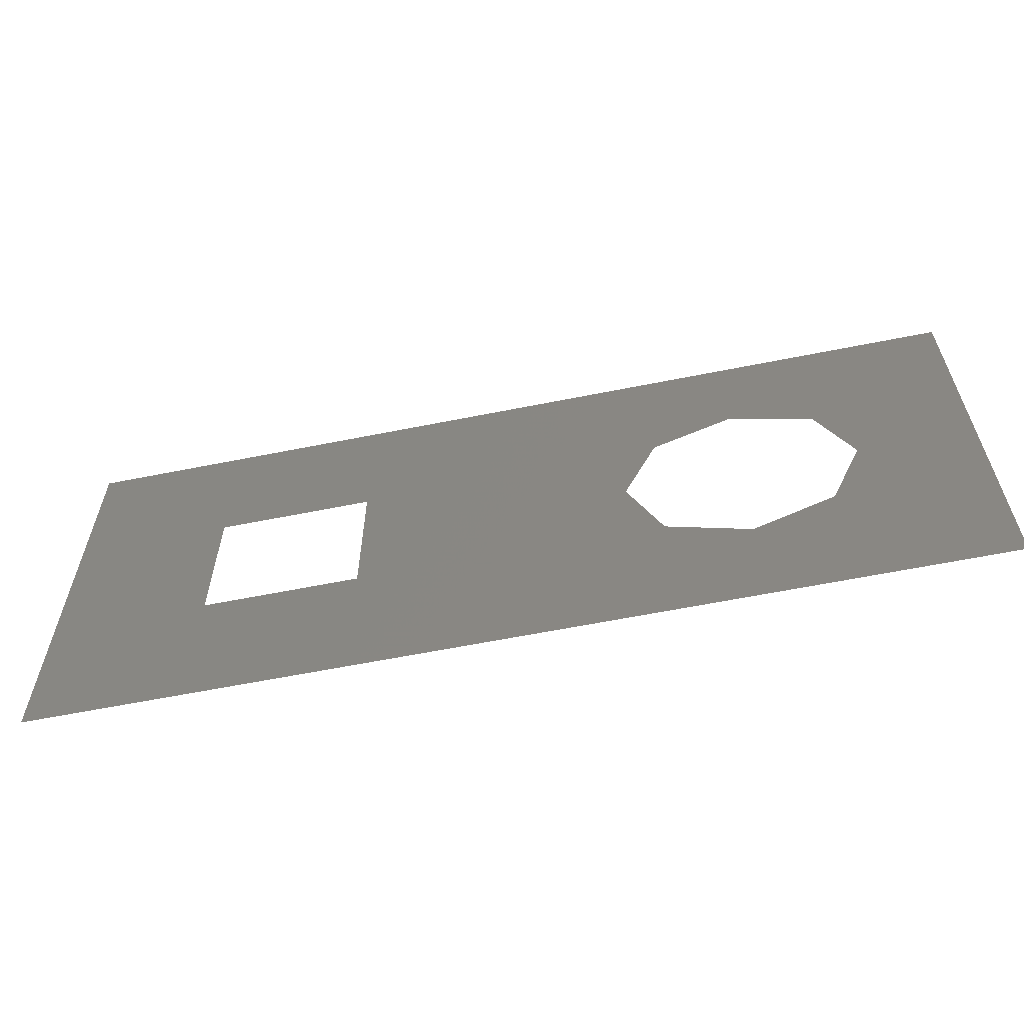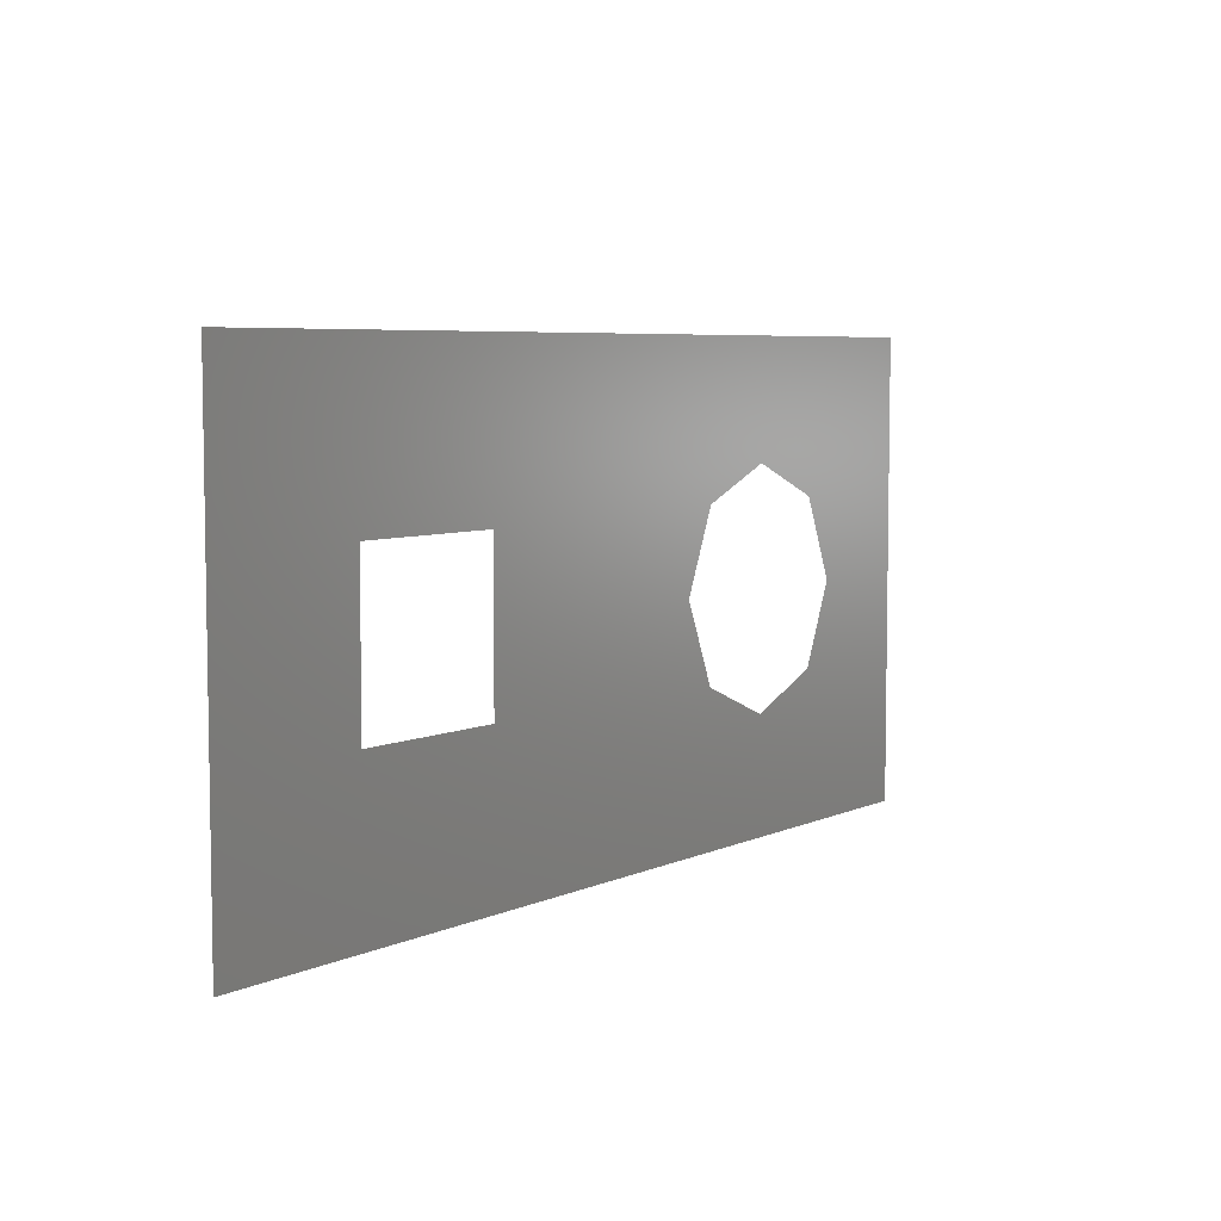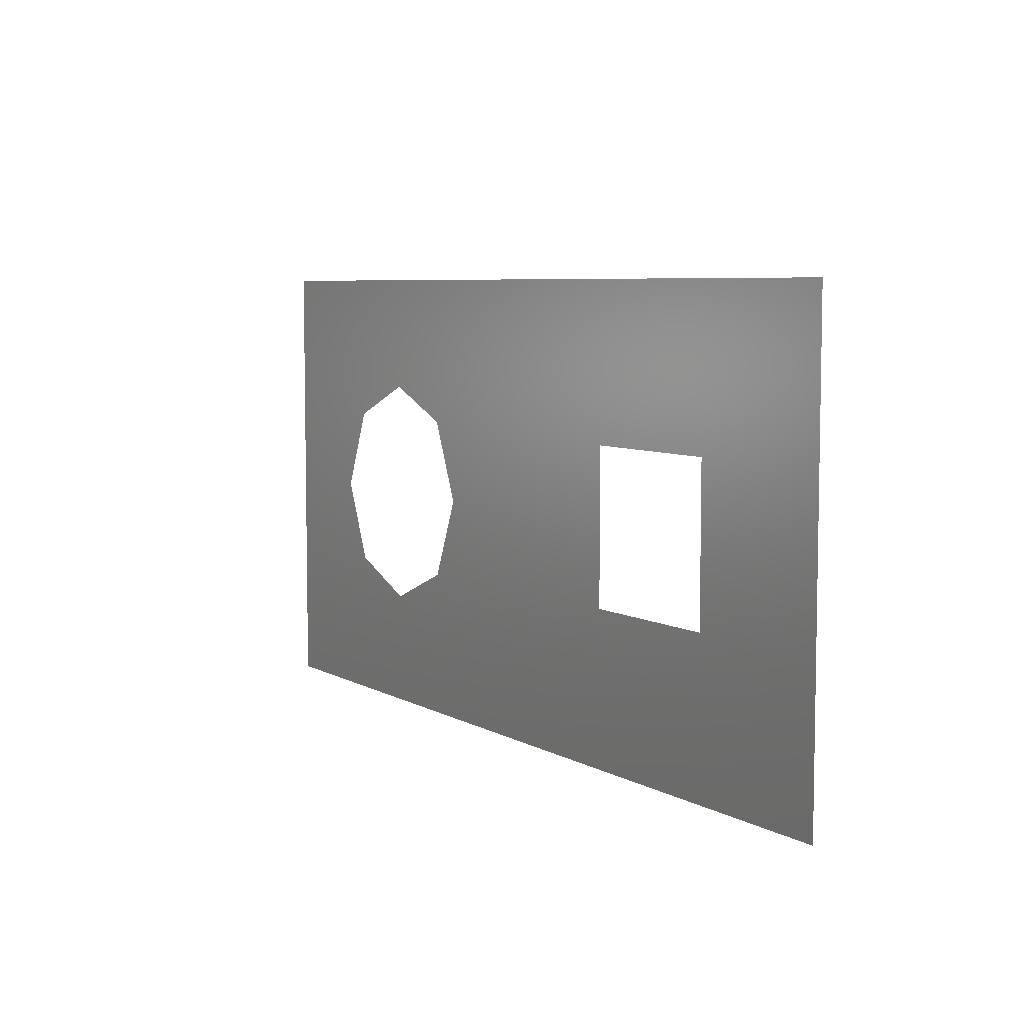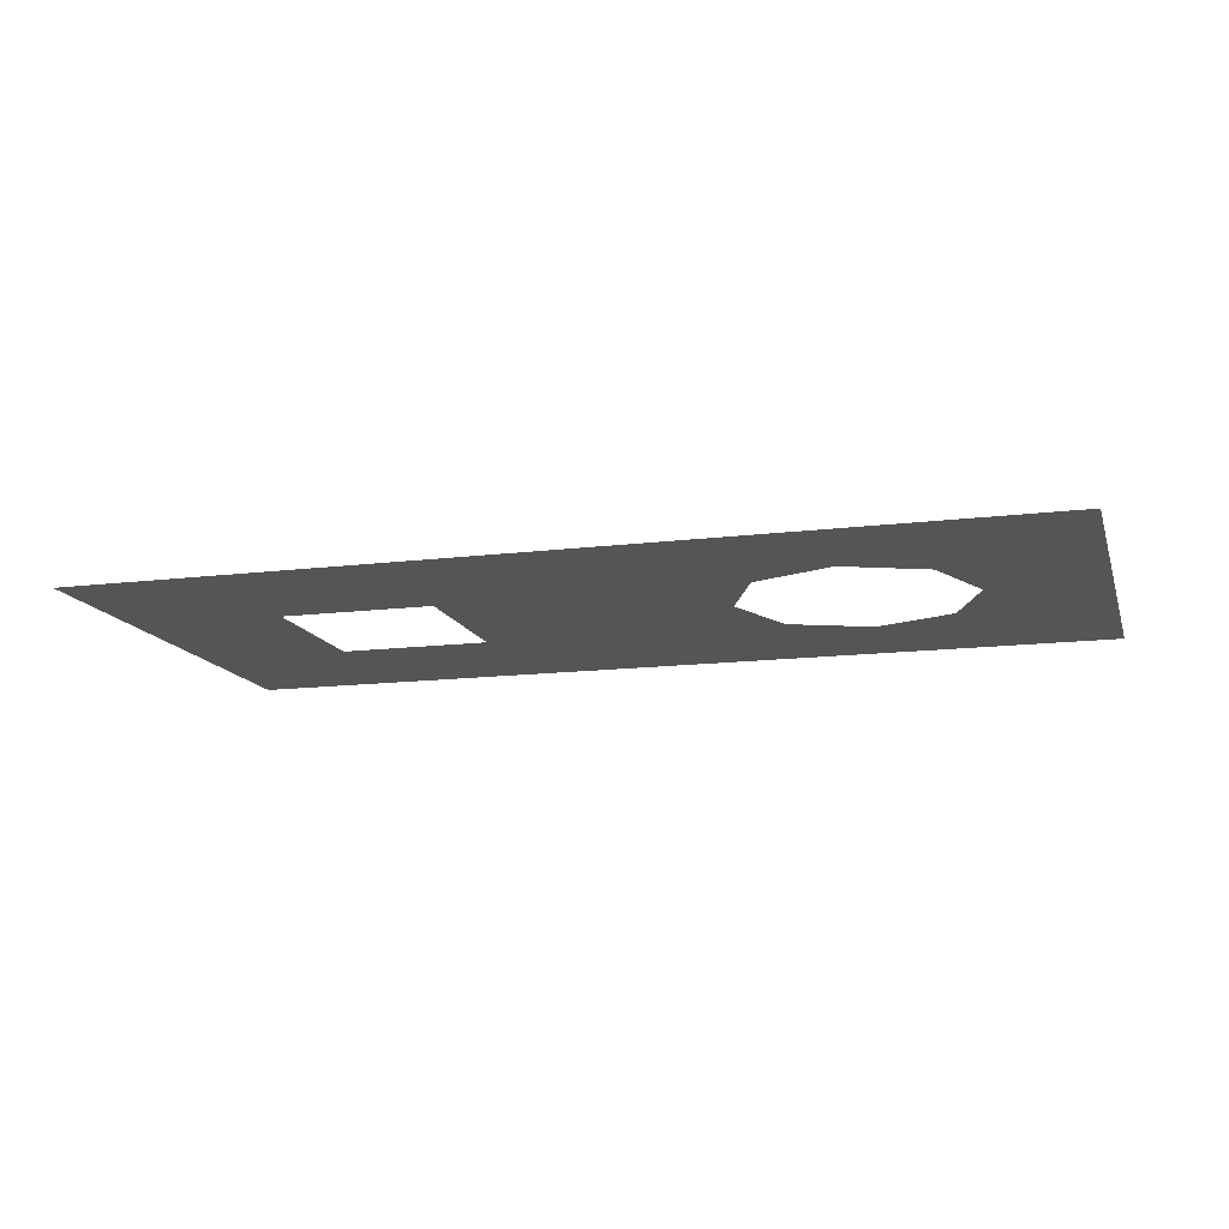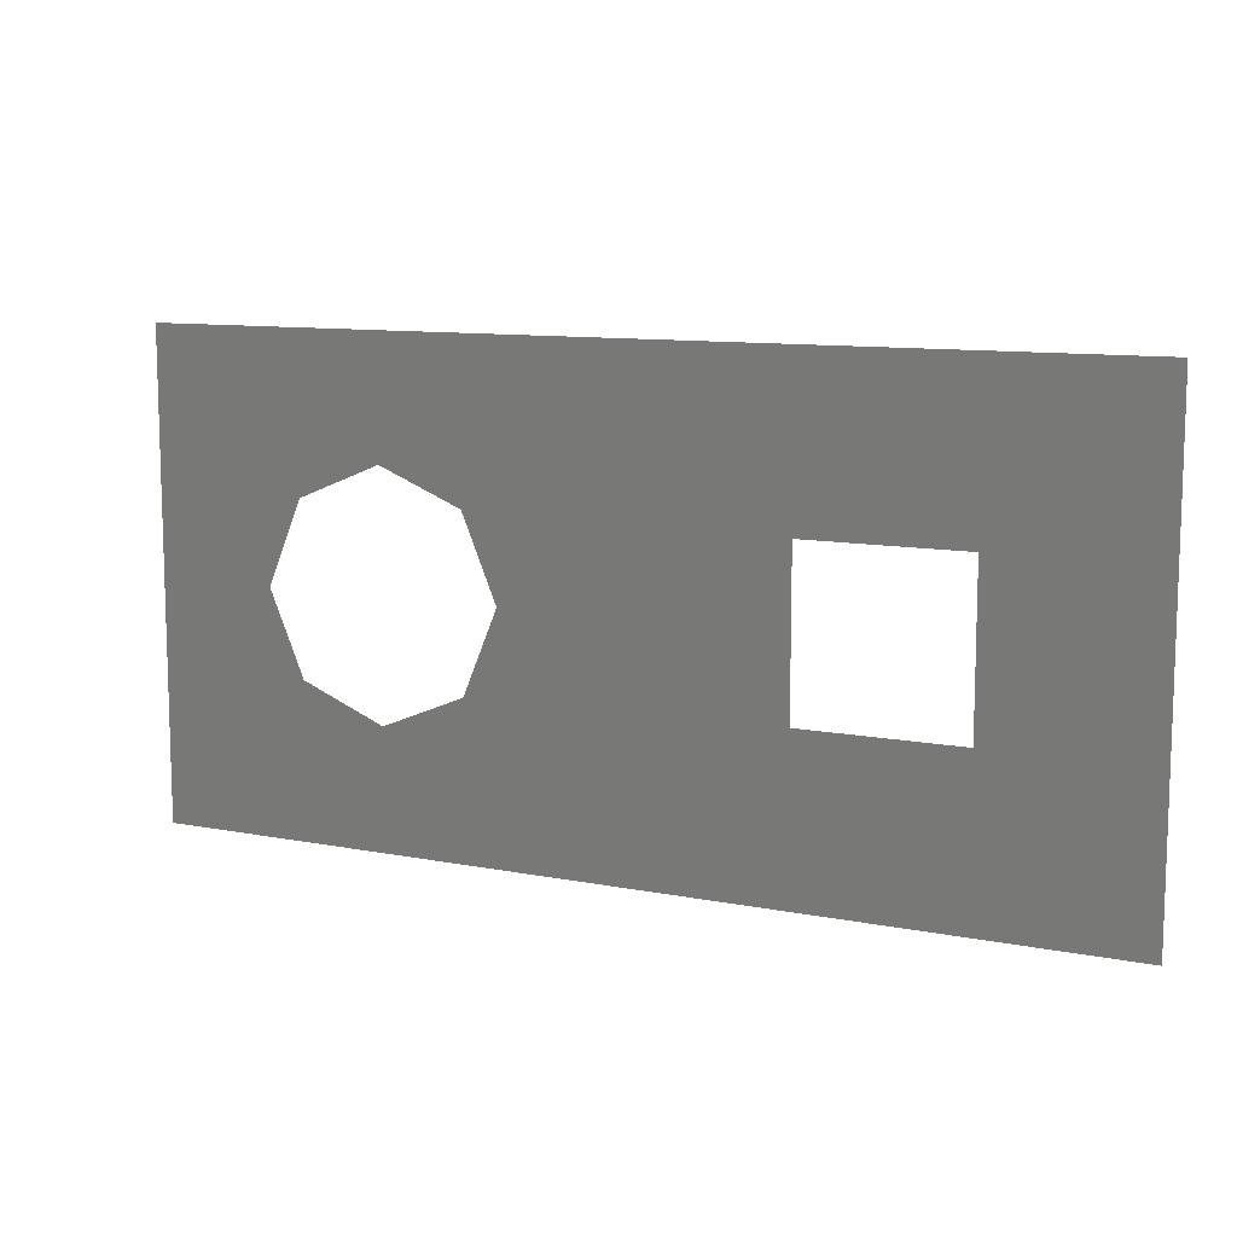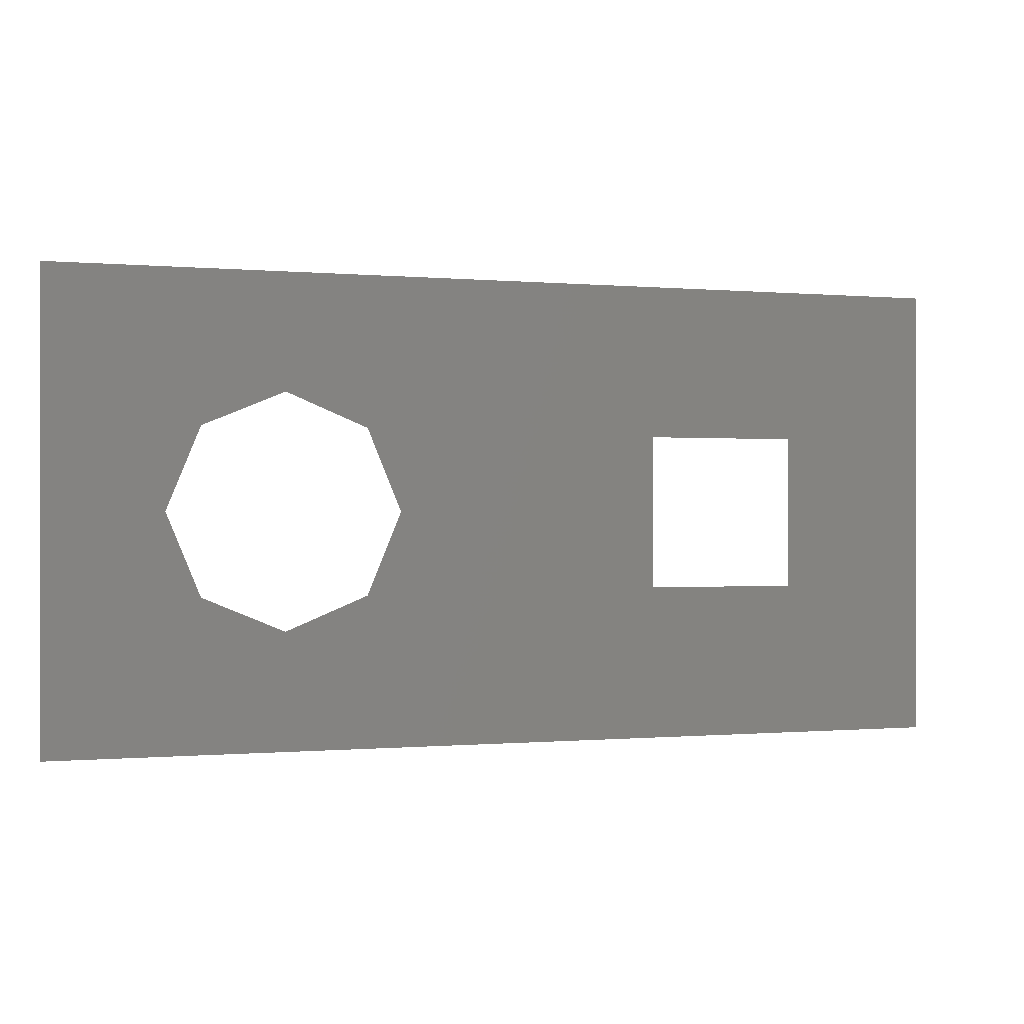
<metadata>
{"format":"stl","ext":"stl","renderer":"f3d","projection":"perspective","resolution":1024,"background":"white","views":[{"elev":-60.7,"azim":11.6,"up":"+Y"},{"elev":6.0,"azim":-53.4,"up":"+Y"},{"elev":6.4,"azim":-122.2,"up":"+Y"},{"elev":-14.0,"azim":15.5,"up":"+Z"},{"elev":10.5,"azim":-153.6,"up":"+Y"},{"elev":-0.3,"azim":160.4,"up":"+Y"}]}
</metadata>
<code>
# stl→obj: 16 verts, 18 faces
v -2 -1 0
v -1.333 -0.3333 0
v -1.333 0.3333 0
v -0.6667 -0.3333 0
v 0.6464 -0.3536 0
v 0.5 0 0
v 1 -0.5 0
v -2 1 0
v -0.6667 0.3333 0
v 1 0.5 0
v 0.6464 0.3536 0
v 1.354 -0.3536 0
v 2 -1 0
v 1.5 0 0
v 2 1 0
v 1.354 0.3536 0
f 1 2 3
f 2 1 4
f 4 5 6
f 7 5 4
f 4 1 7
f 8 3 9
f 3 8 1
f 8 9 10
f 4 6 9
f 11 9 6
f 12 7 13
f 14 13 15
f 13 14 12
f 7 1 13
f 10 15 8
f 16 15 10
f 15 16 14
f 10 9 11

</code>
